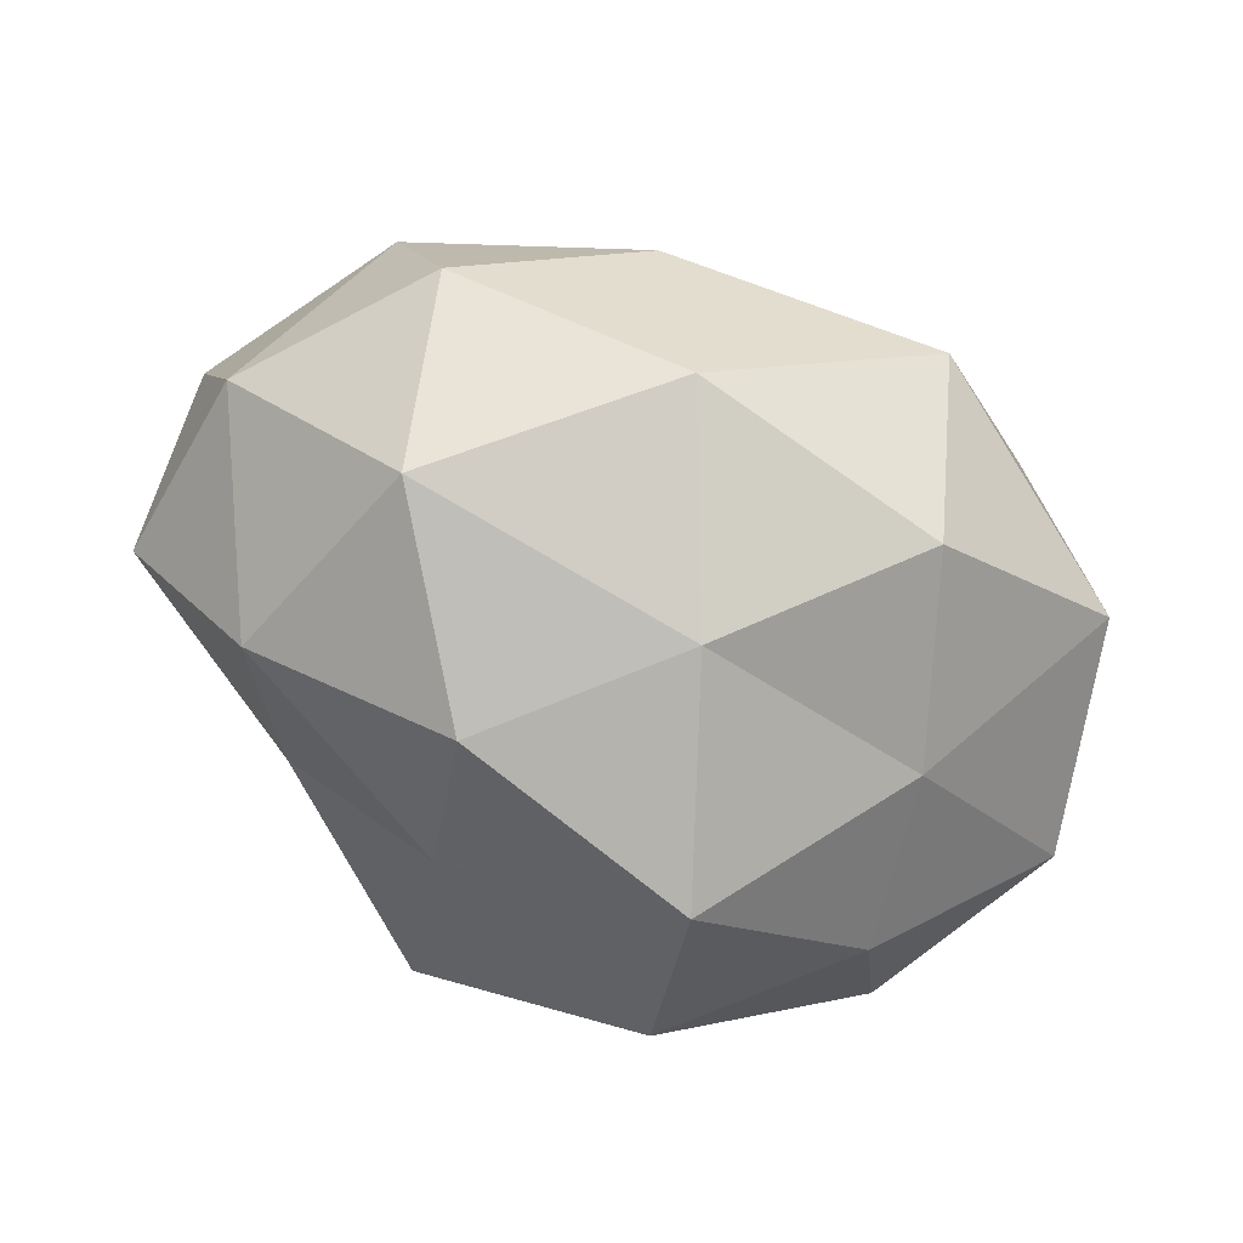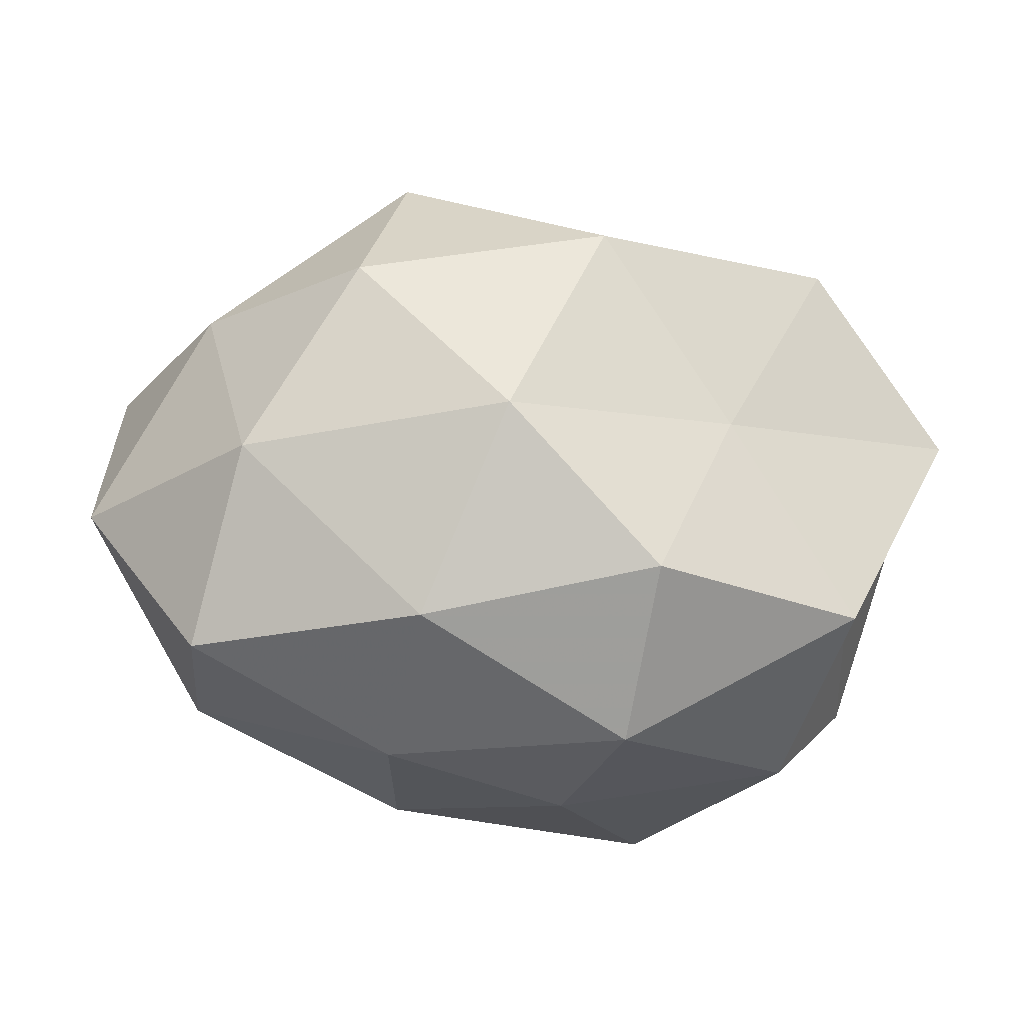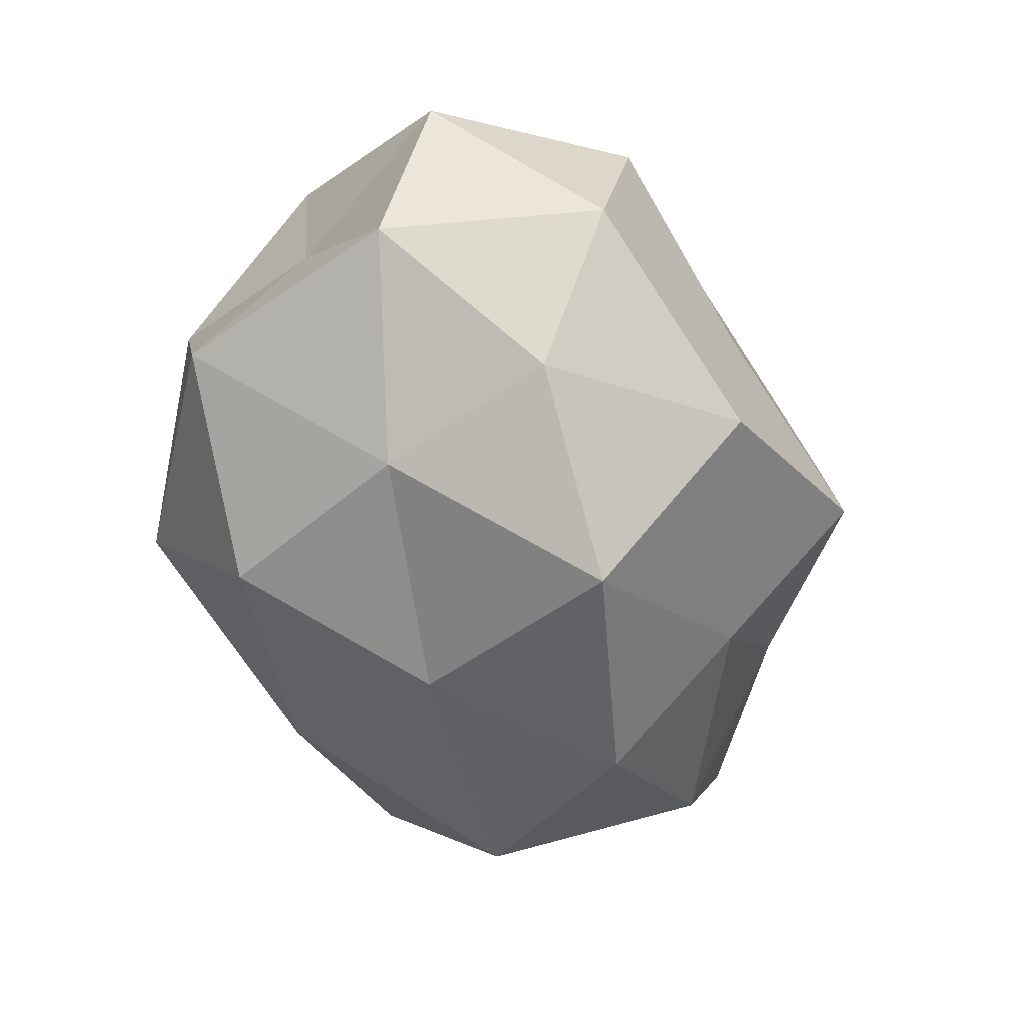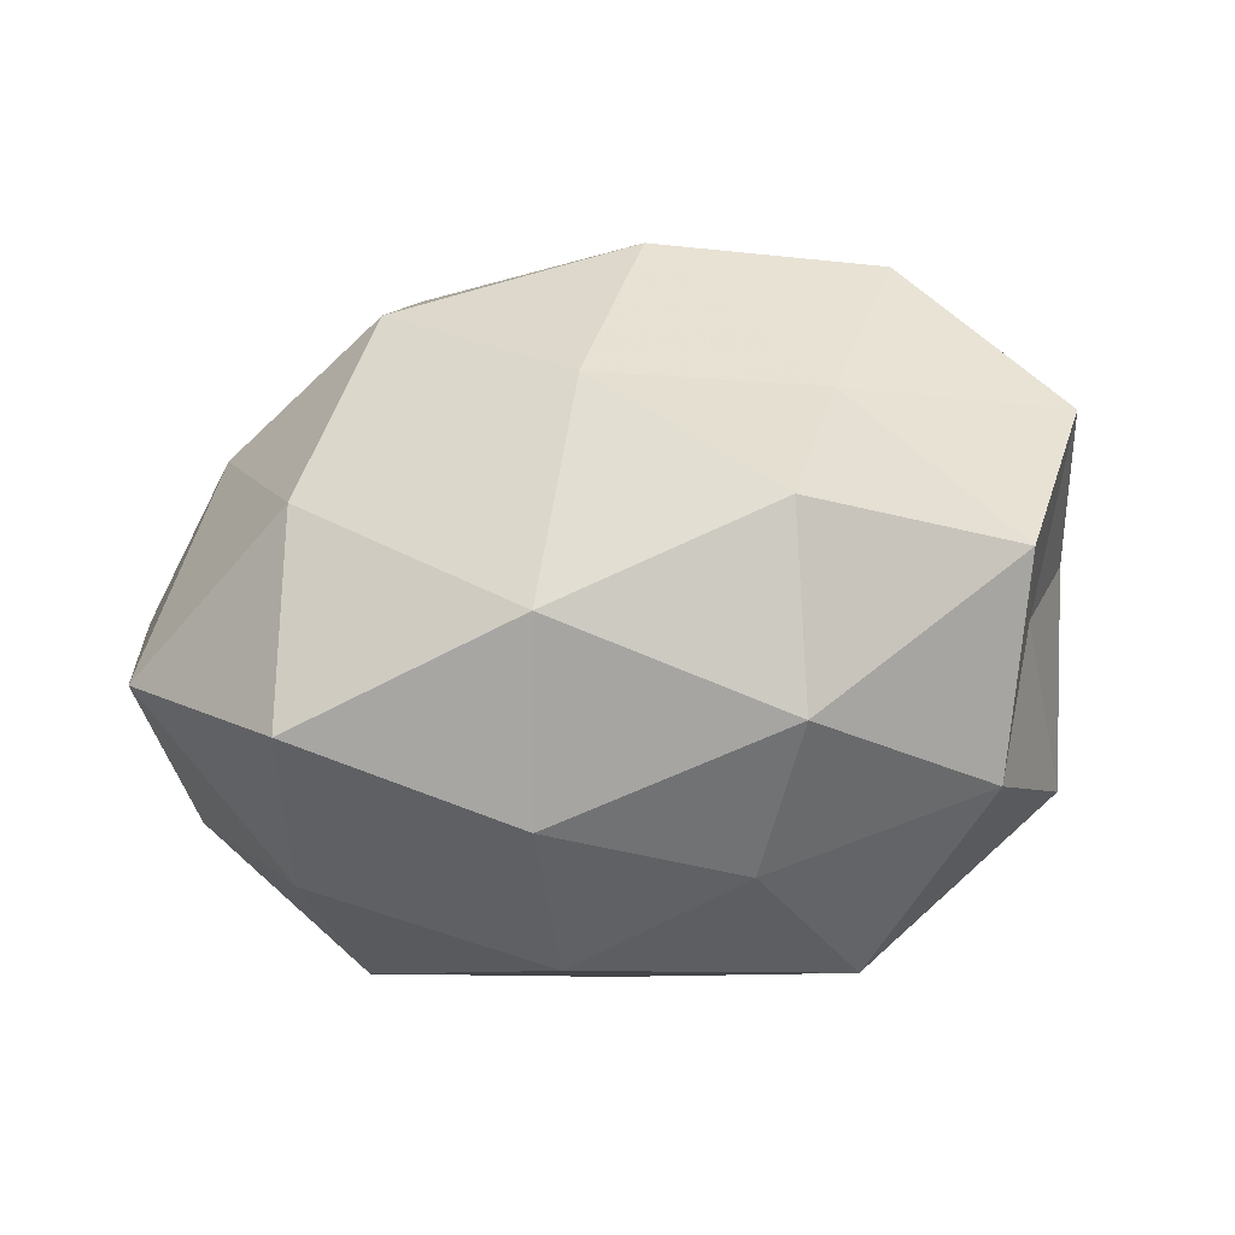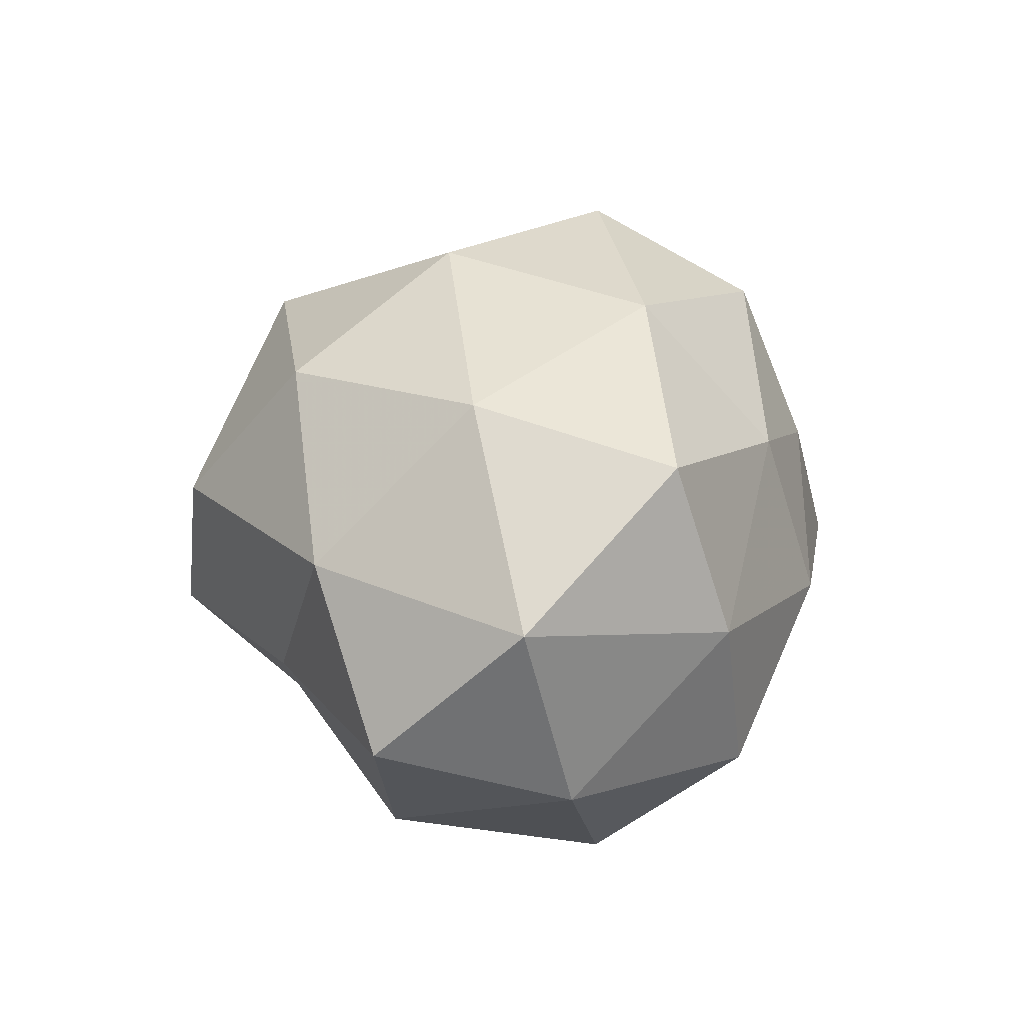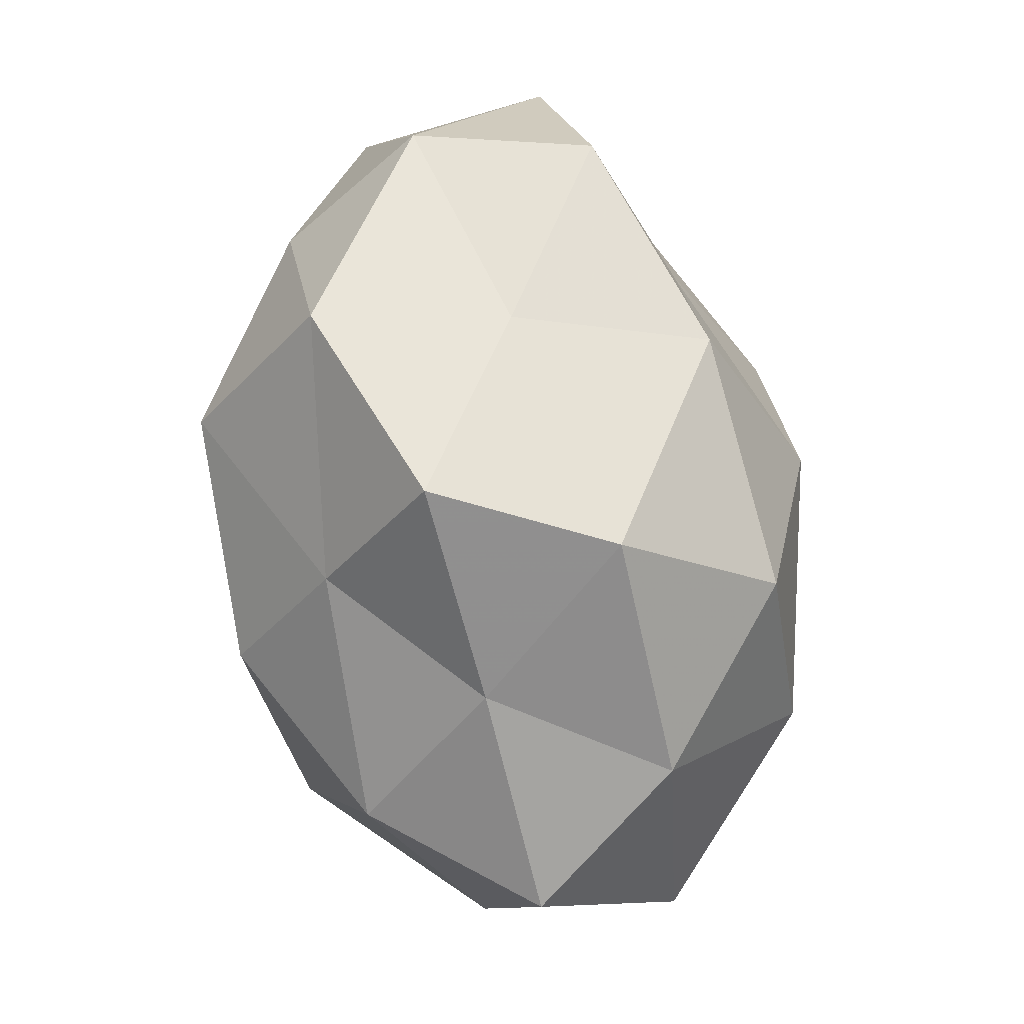
<metadata>
{"format":"obj","ext":"obj","renderer":"f3d","projection":"perspective","resolution":1024,"background":"white","views":[{"elev":-75.7,"azim":-26.4,"up":"+Z"},{"elev":-7.6,"azim":-2.8,"up":"+Y"},{"elev":-50.4,"azim":107.6,"up":"+Z"},{"elev":60.1,"azim":-12.9,"up":"+Z"},{"elev":25.9,"azim":-88.8,"up":"+Z"},{"elev":78.7,"azim":-101.2,"up":"+Y"}]}
</metadata>
<code>
v -0.02171 0.02325 -0.006772
v -0.03252 -0.02028 0.003259
v -0.01616 0.02139 0.02252
v 0.01301 -0.03391 -0.00776
v 0.03495 0.02108 -0.003075
v 0.03541 -0.02023 -0.009871
v -0.04312 -0.001233 0.008402
v -0.03143 0.01853 0.00935
v -0.002068 0.007074 0.02987
v -0.02799 -0.02226 -0.0133
v -0.01157 0.03294 0.007849
v 0.007635 0.02523 0.02082
v -0.02705 0.003743 0.02384
v -0.01224 -0.03025 -0.002282
v 0.02918 0.0132 -0.01725
v -0.003736 0.03538 -0.00873
v 0.009297 -0.02383 0.02175
v 0.004166 -0.02992 0.007664
v 0.04211 0.00115 -0.007696
v -0.01314 -0.02504 0.01422
v 0.02982 0.02282 0.01396
v 0.002997 -0.006653 -0.02769
v -0.01098 0.008259 -0.02994
v 0.0119 -0.008155 0.02978
v -0.02389 -0.00839 -0.02663
v 0.01977 0.006577 0.02122
v -0.03995 -0.005691 -0.01075
v 0.02511 -0.003356 -0.02093
v 0.04236 0.005852 0.01142
v -0.04136 0.01263 -0.005275
v 0.01217 0.01355 -0.0293
v -0.01019 -0.01255 0.02737
v 0.03398 -0.0101 0.004487
v 0.02602 -0.02665 0.008085
v 0.01632 0.02885 -0.01607
v -0.03185 -0.01496 0.01984
v -0.006375 -0.02466 -0.02002
v -0.02933 0.01175 -0.02015
v 0.01724 -0.0214 -0.02219
v 0.01262 0.02853 0.002455
v -0.007416 0.02167 -0.0195
v 0.03152 -0.01221 0.0212
f 11 1 8
f 3 11 8
f 3 9 12
f 3 12 11
f 3 8 13
f 8 7 13
f 3 13 9
f 10 14 2
f 11 16 1
f 4 18 14
f 19 15 5
f 14 20 2
f 14 18 20
f 17 20 18
f 22 25 23
f 9 26 12
f 12 26 21
f 9 24 26
f 7 27 2
f 2 27 10
f 25 10 27
f 28 19 6
f 28 15 19
f 19 5 29
f 29 5 21
f 21 26 29
f 8 1 30
f 8 30 7
f 7 30 27
f 22 23 31
f 28 31 15
f 22 31 28
f 13 32 9
f 32 20 17
f 9 32 24
f 24 32 17
f 6 19 33
f 33 19 29
f 6 34 4
f 4 34 18
f 18 34 17
f 6 33 34
f 35 5 15
f 15 31 35
f 36 7 2
f 13 7 36
f 2 20 36
f 13 36 32
f 32 36 20
f 4 14 37
f 37 14 10
f 37 10 25
f 37 25 22
f 23 25 38
f 25 27 38
f 30 1 38
f 38 27 30
f 39 6 4
f 39 28 6
f 39 22 28
f 39 4 37
f 39 37 22
f 12 40 11
f 11 40 16
f 40 21 5
f 12 21 40
f 40 5 35
f 16 40 35
f 1 16 41
f 31 23 41
f 35 41 16
f 31 41 35
f 1 41 38
f 38 41 23
f 17 42 24
f 26 24 42
f 26 42 29
f 29 42 33
f 34 42 17
f 34 33 42

</code>
